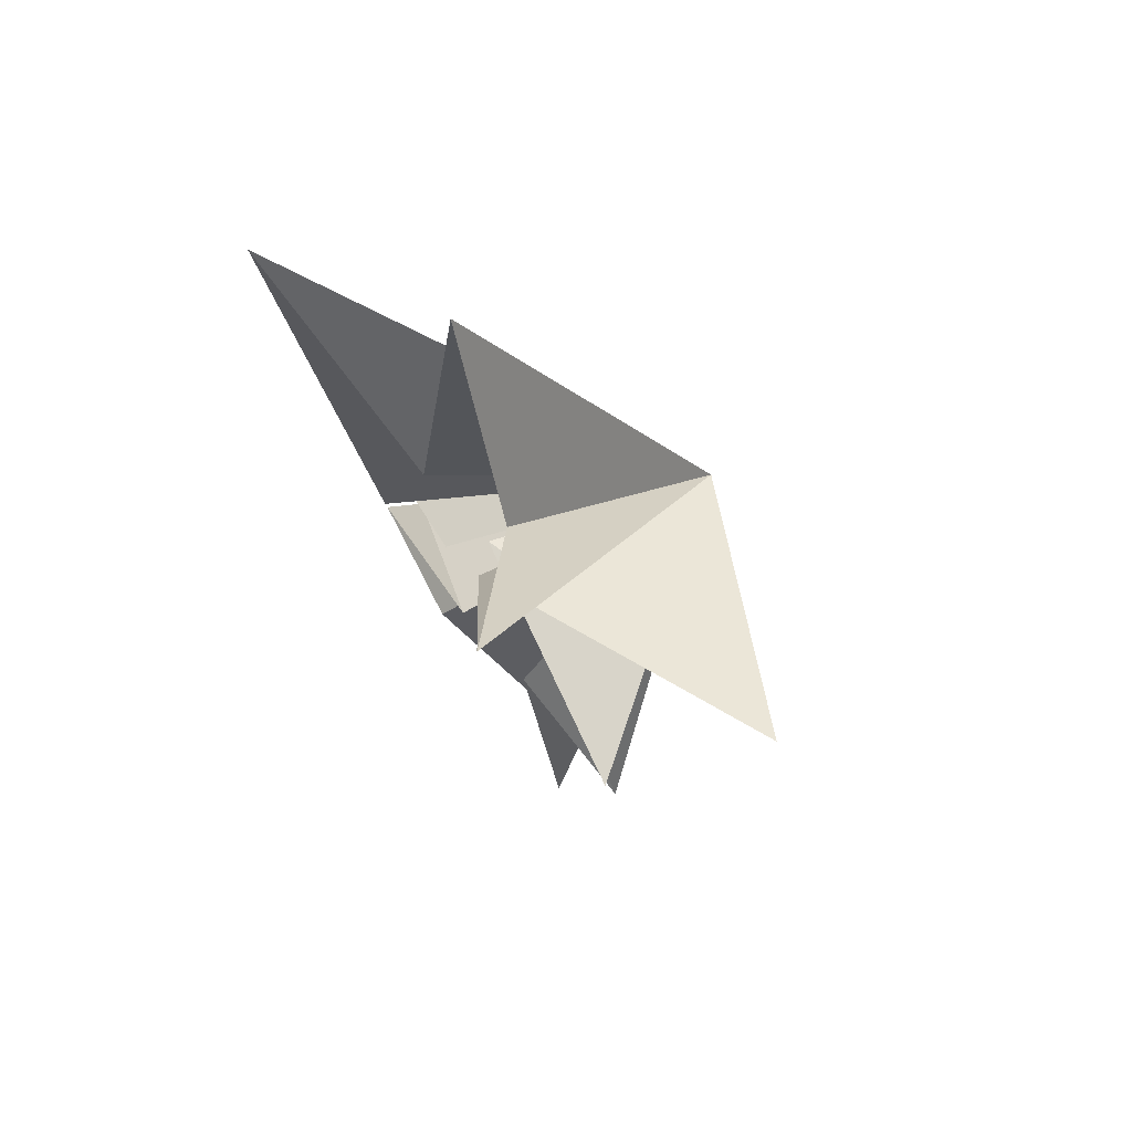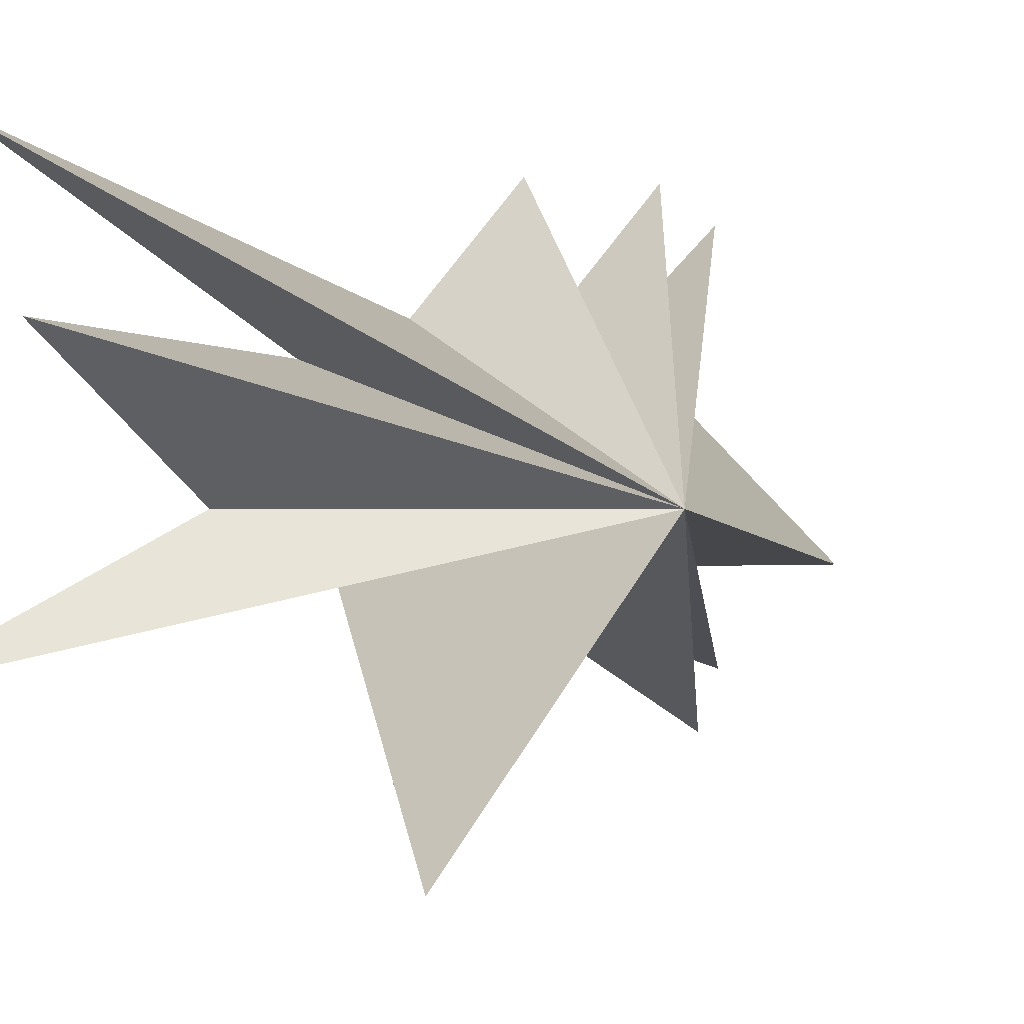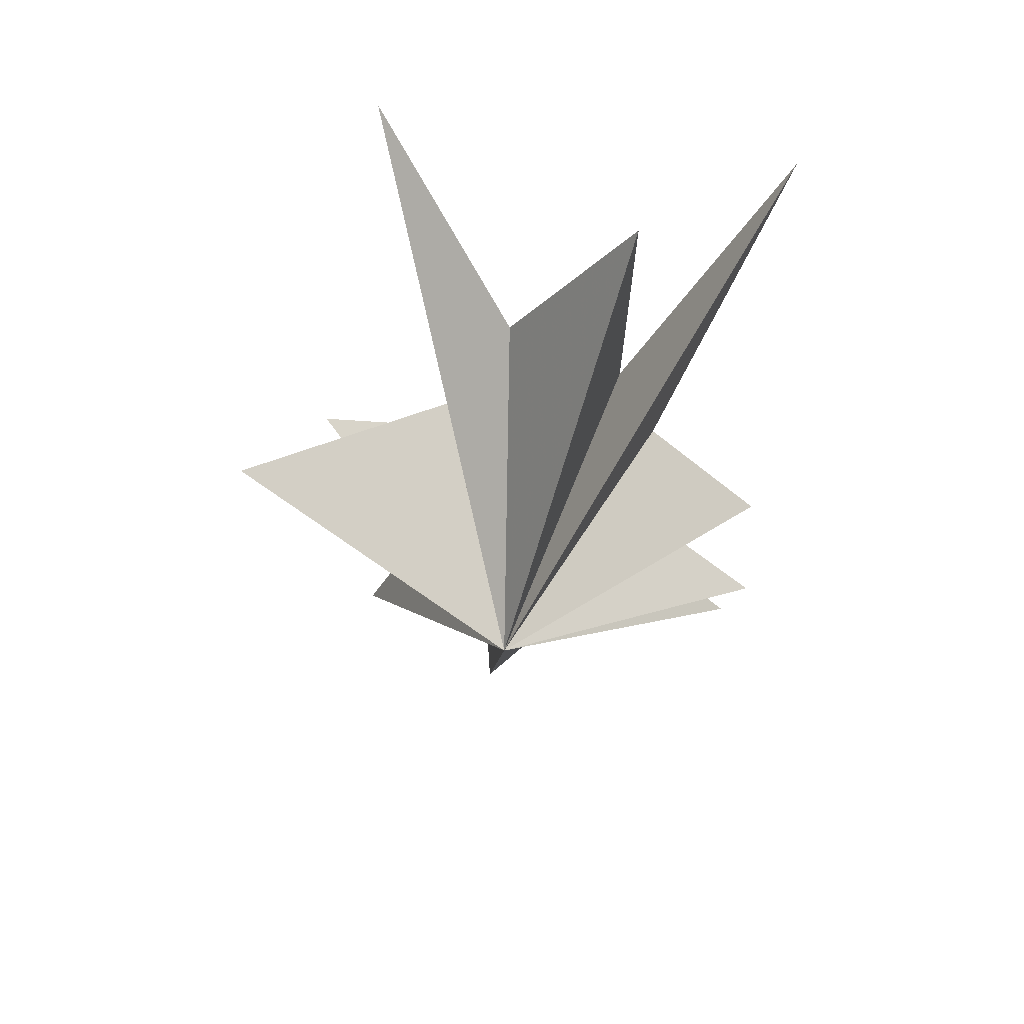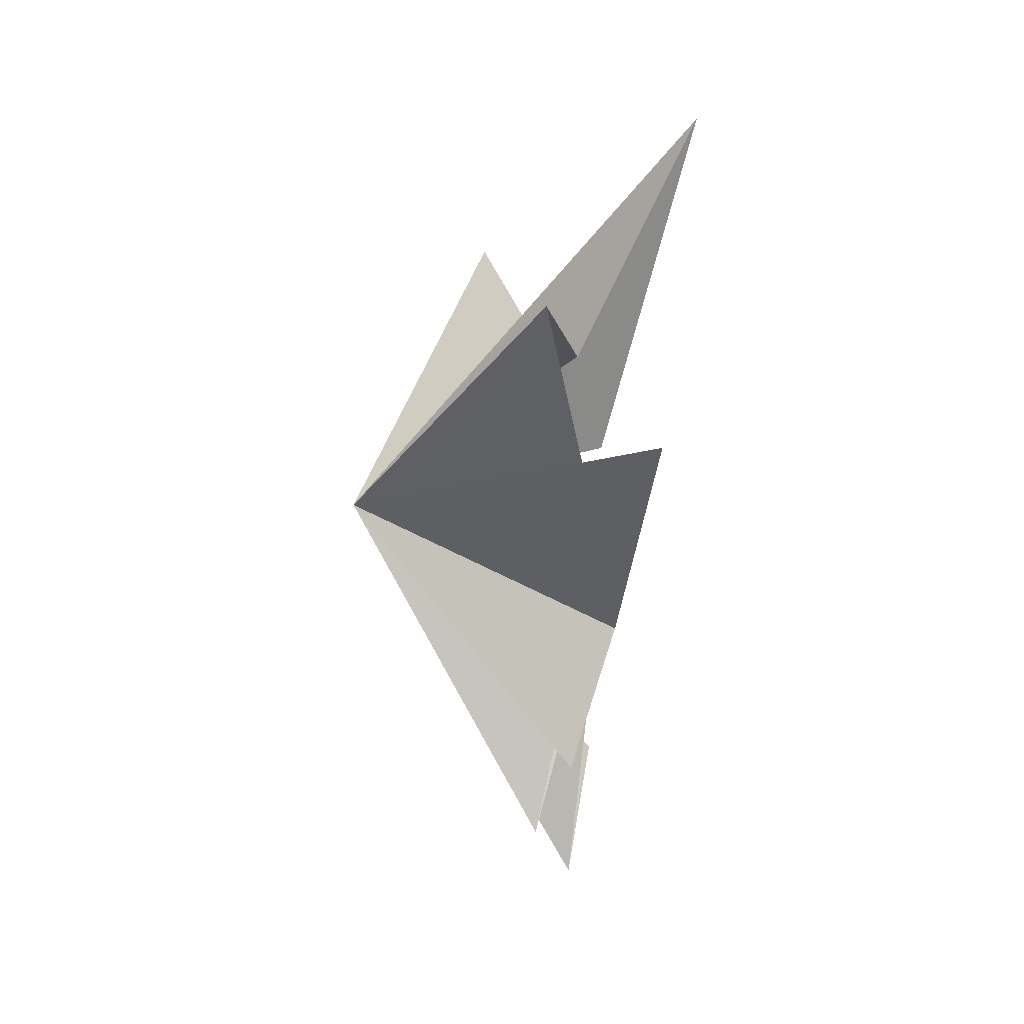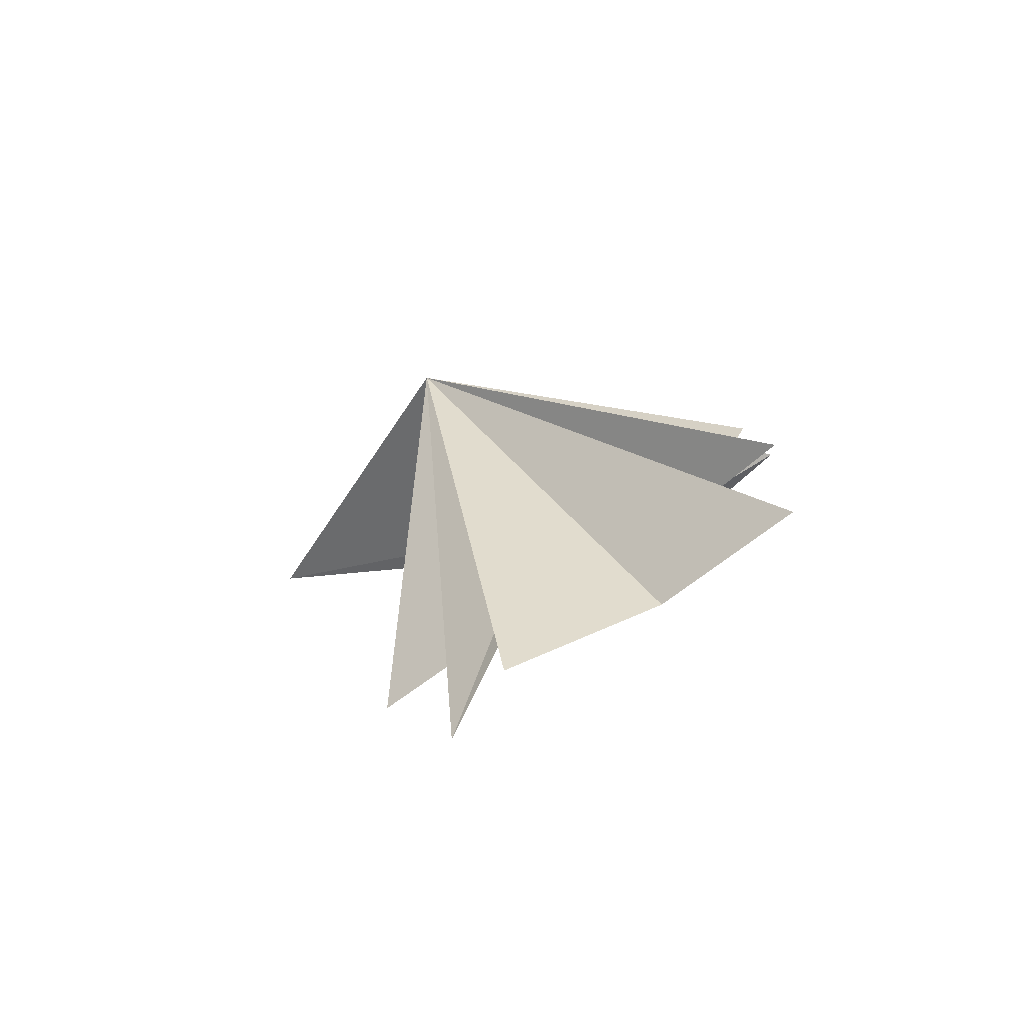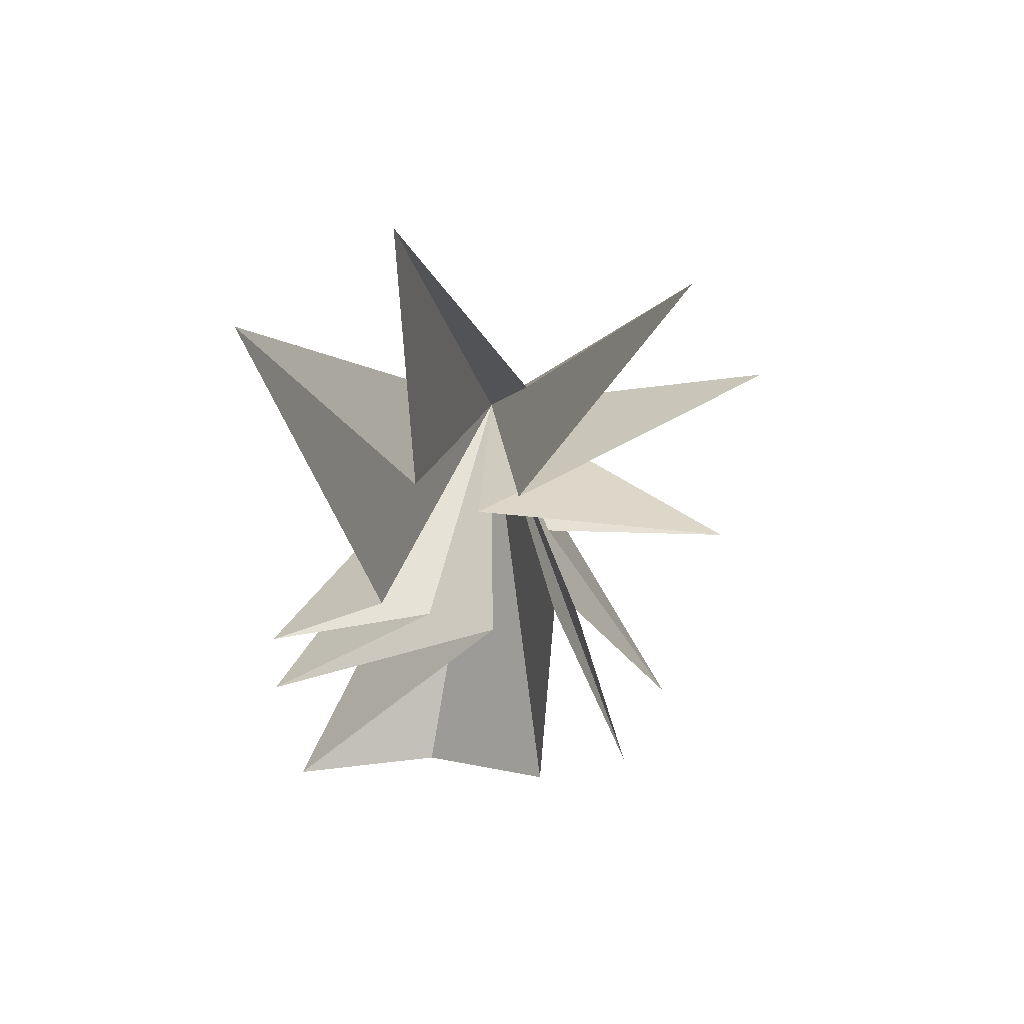
<metadata>
{"format":"obj","ext":"obj","renderer":"f3d","projection":"perspective","resolution":1024,"background":"white","views":[{"elev":72.4,"azim":-34.6,"up":"+Z"},{"elev":-2.8,"azim":44.7,"up":"+Y"},{"elev":56.7,"azim":91.4,"up":"+Z"},{"elev":50.1,"azim":-178.3,"up":"+Z"},{"elev":-77.6,"azim":120.6,"up":"+Z"},{"elev":45.4,"azim":-99.1,"up":"+Z"}]}
</metadata>
<code>
v -0.3599 1.911 -6.915
v 0.9766 -1.311 -10.24
v -0.1377 1.963 3.214
v 0.4774 -1.524 -2.487
v -1.309 5.603 9.442
v -0.3363 -3.418 -8.112
v -0.7802 2.983 -0.04119
v -0.2886 -1.927 -1.693
v 0.5629 -4.631 -6.46
v 0.2124 5.707 -2.007
v 0.4685 -1.33 0.5173
v -0.0008992 1.762 -1.509
v -0.4724 -5.46 0.6437
v 1.029 5.827 -4.861
v 0.4381 0.4192 1.486
v -0.5377 0.2399 -1.783
v 2.731 -7.083 2.873
v 0.1506 5.395 -7.495
v -0.352 -0.4437 2.647
v -2.222 -3.697 10.1
v 0.2987 -0.7176 5.485
v 1.027 2.055 9.766
v 5.851 -0.717 -0.03968
f 12 10 23
f 23 10 7
f 23 7 5
f 23 5 3
f 23 3 22
f 23 22 21
f 23 21 20
f 23 20 19
f 23 19 17
f 23 17 15
f 23 15 13
f 23 13 11
f 23 11 9
f 23 9 8
f 23 8 6
f 23 6 4
f 23 4 2
f 23 2 1
f 23 1 18
f 23 18 16
f 23 16 14
f 23 14 12

</code>
